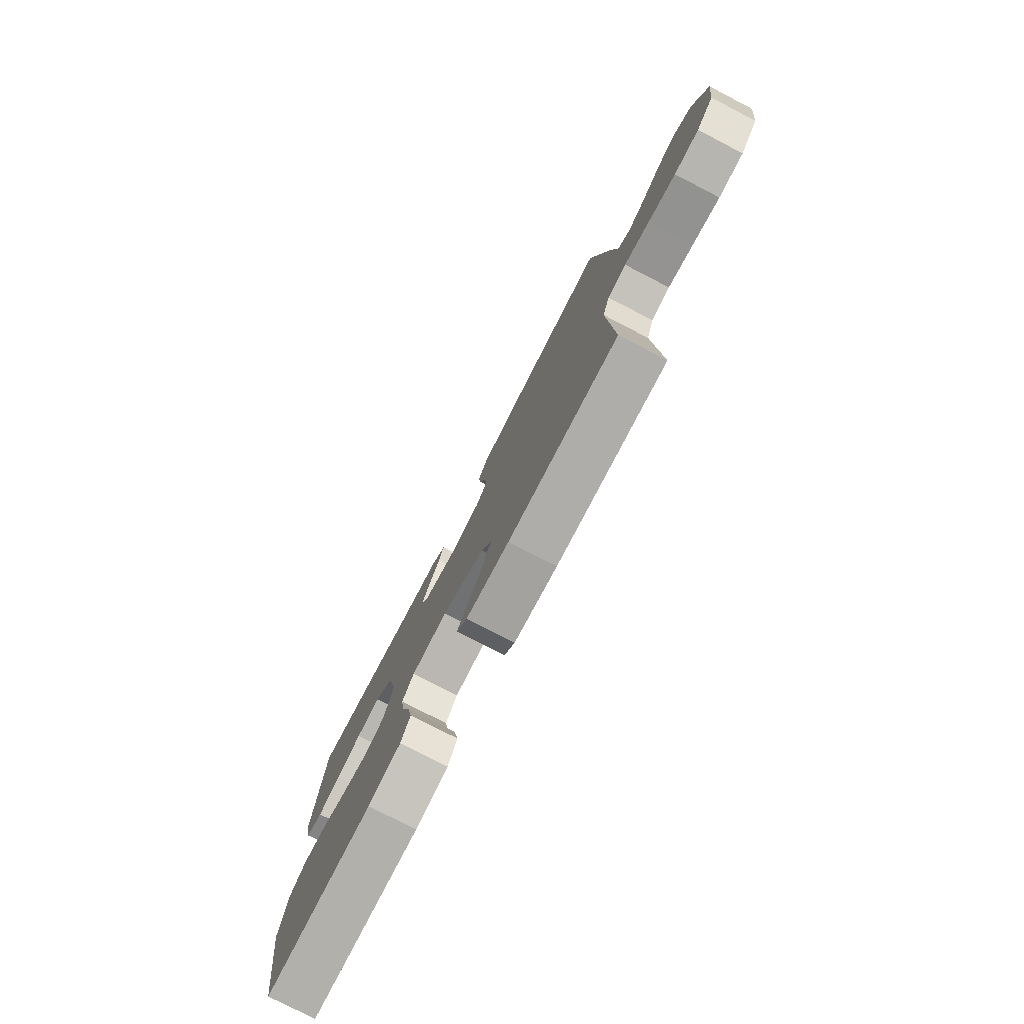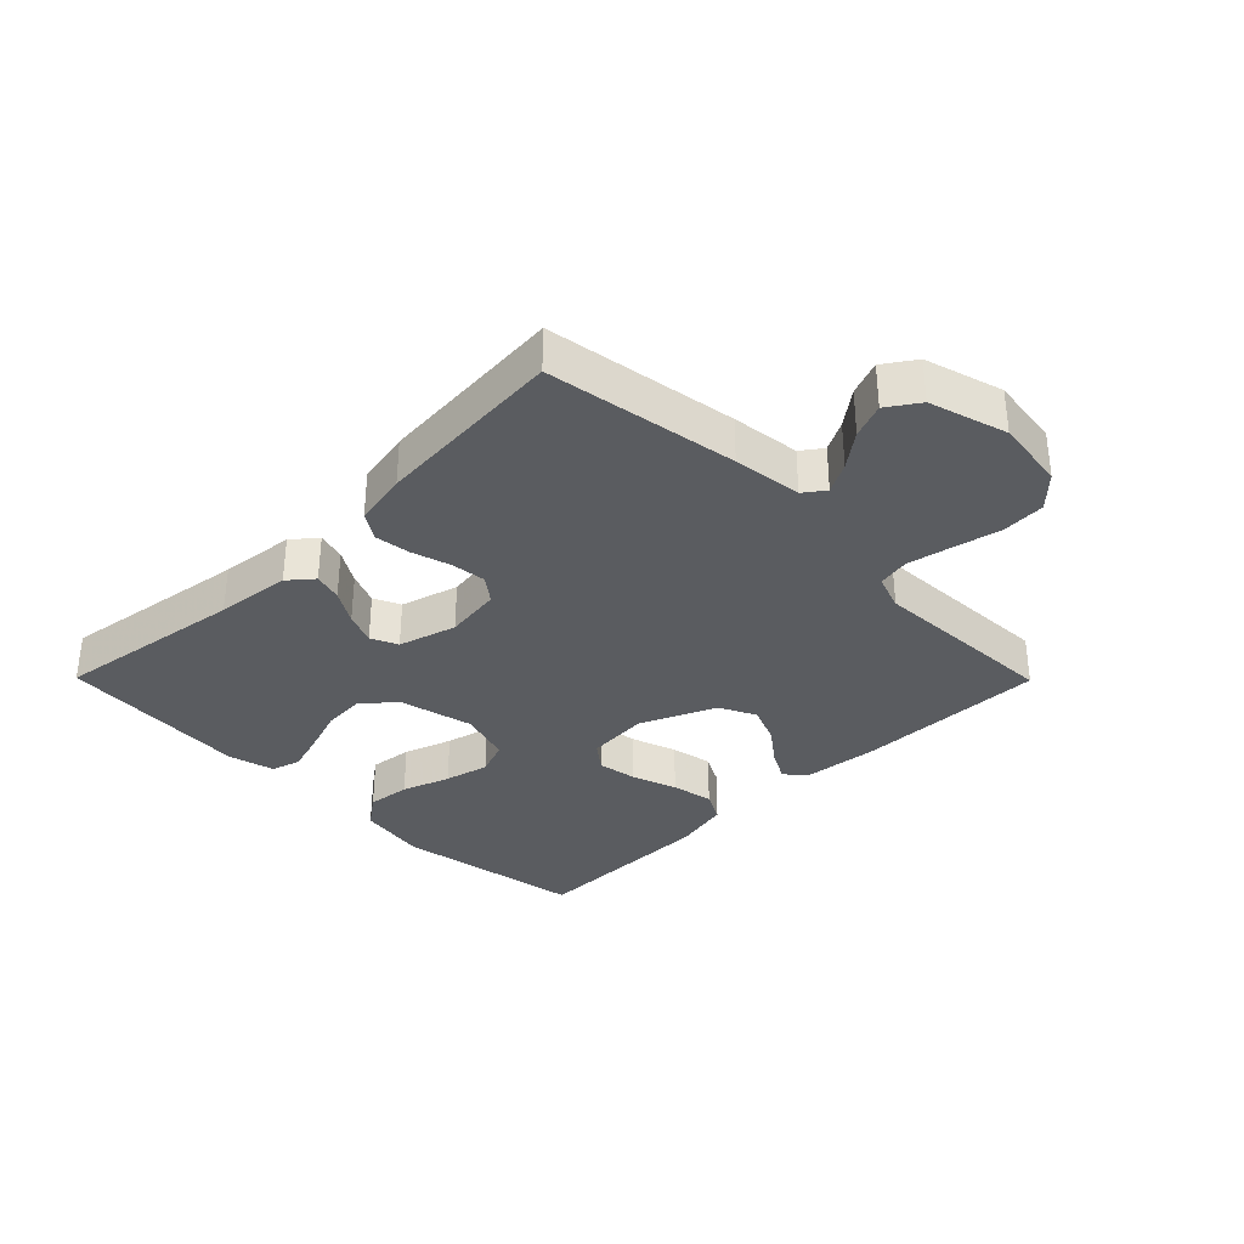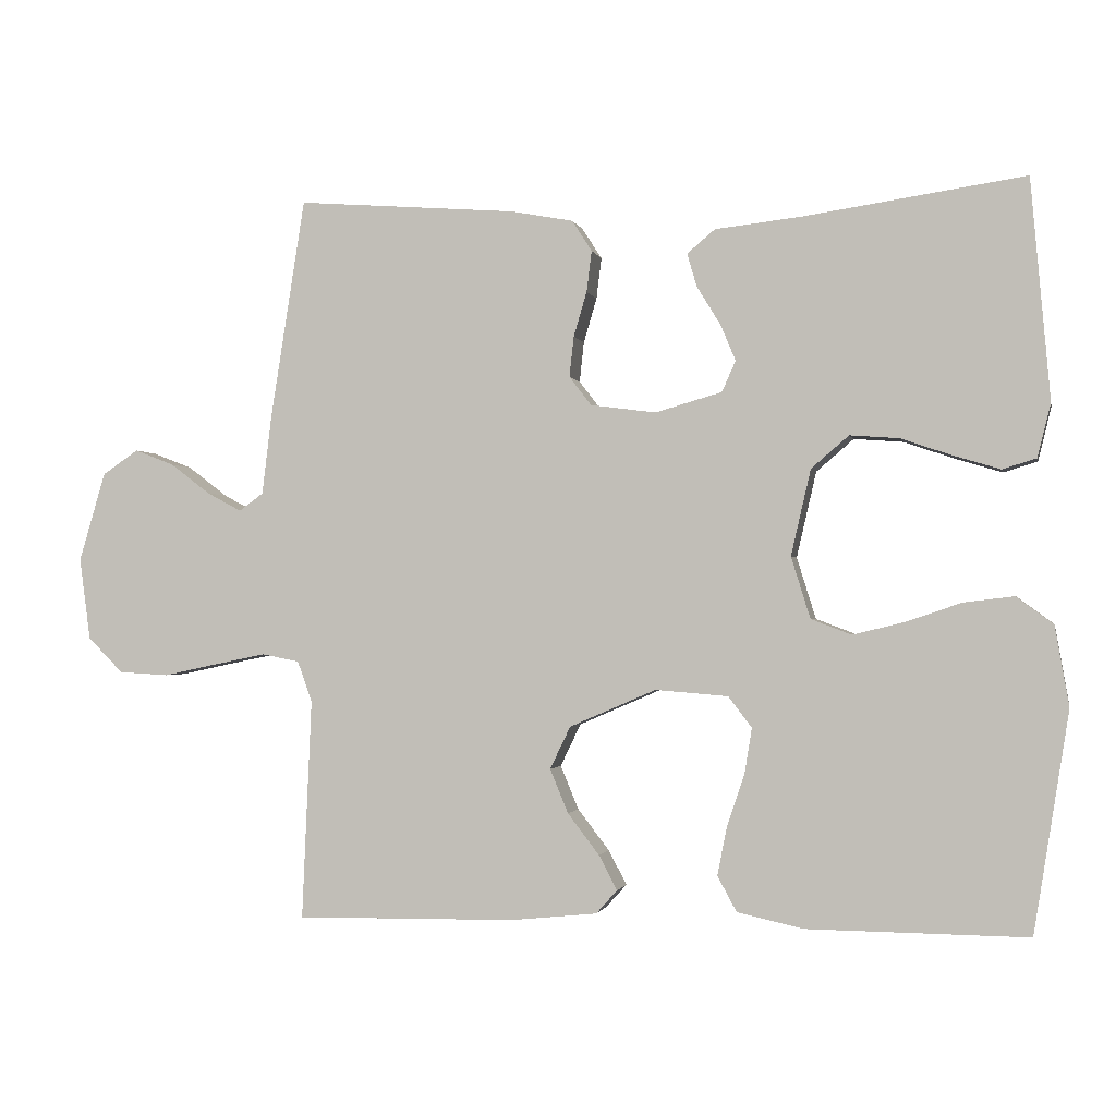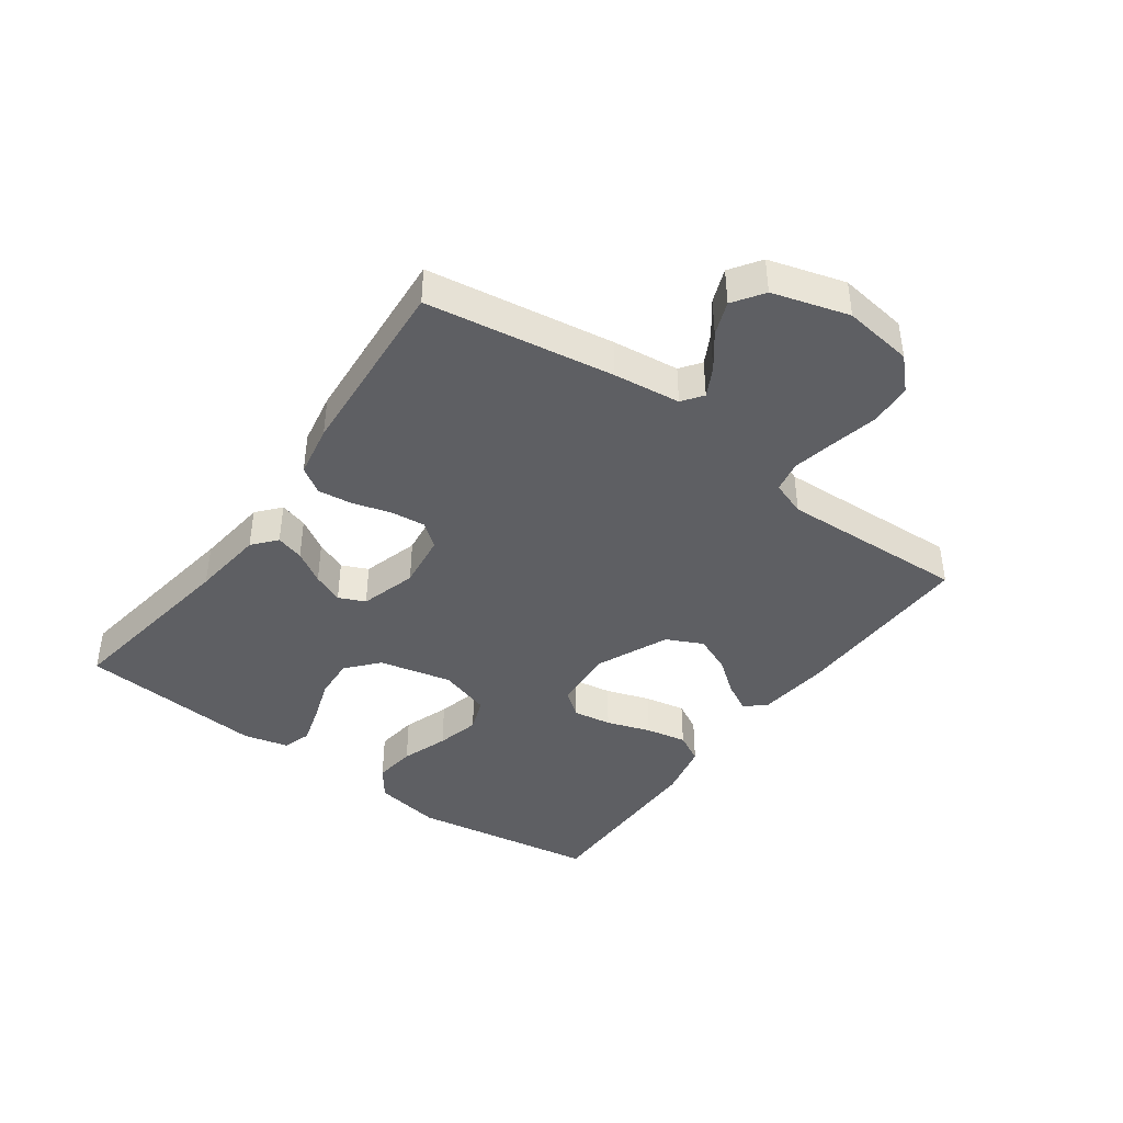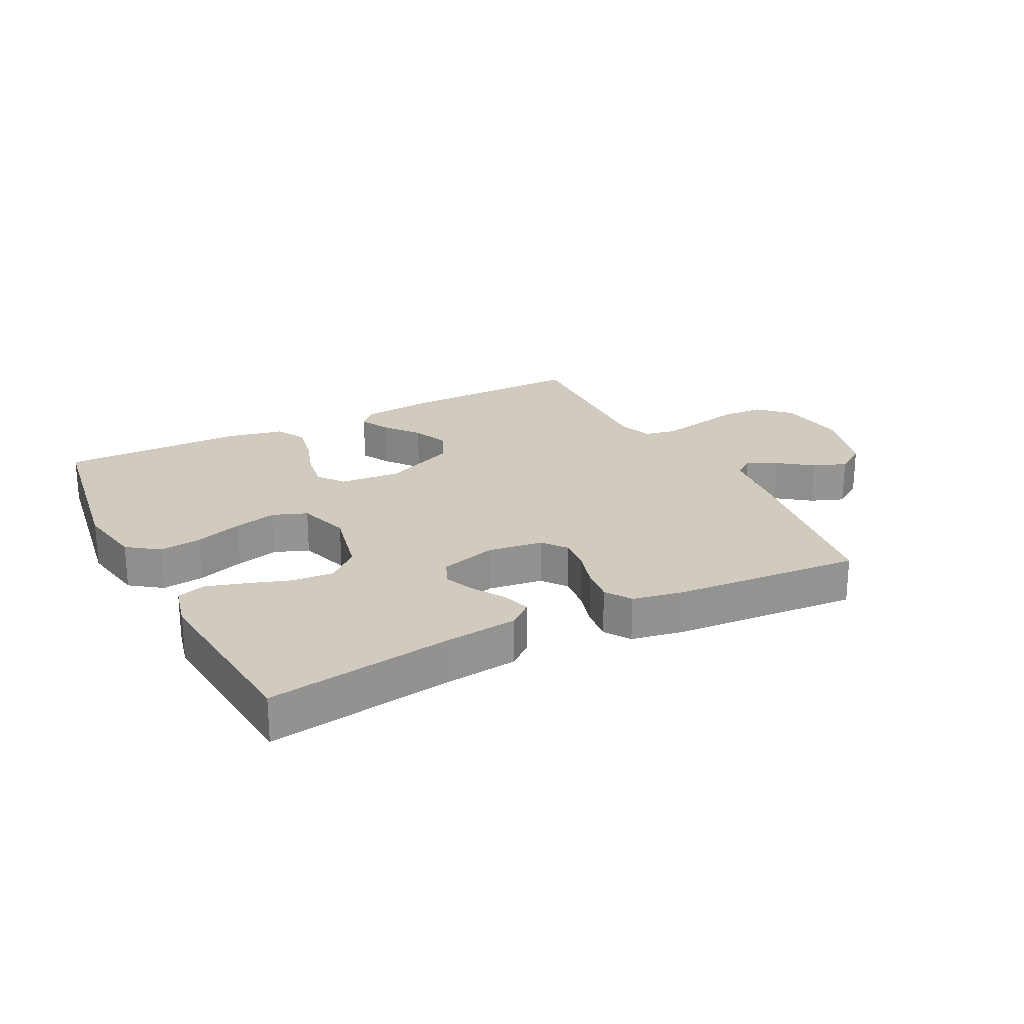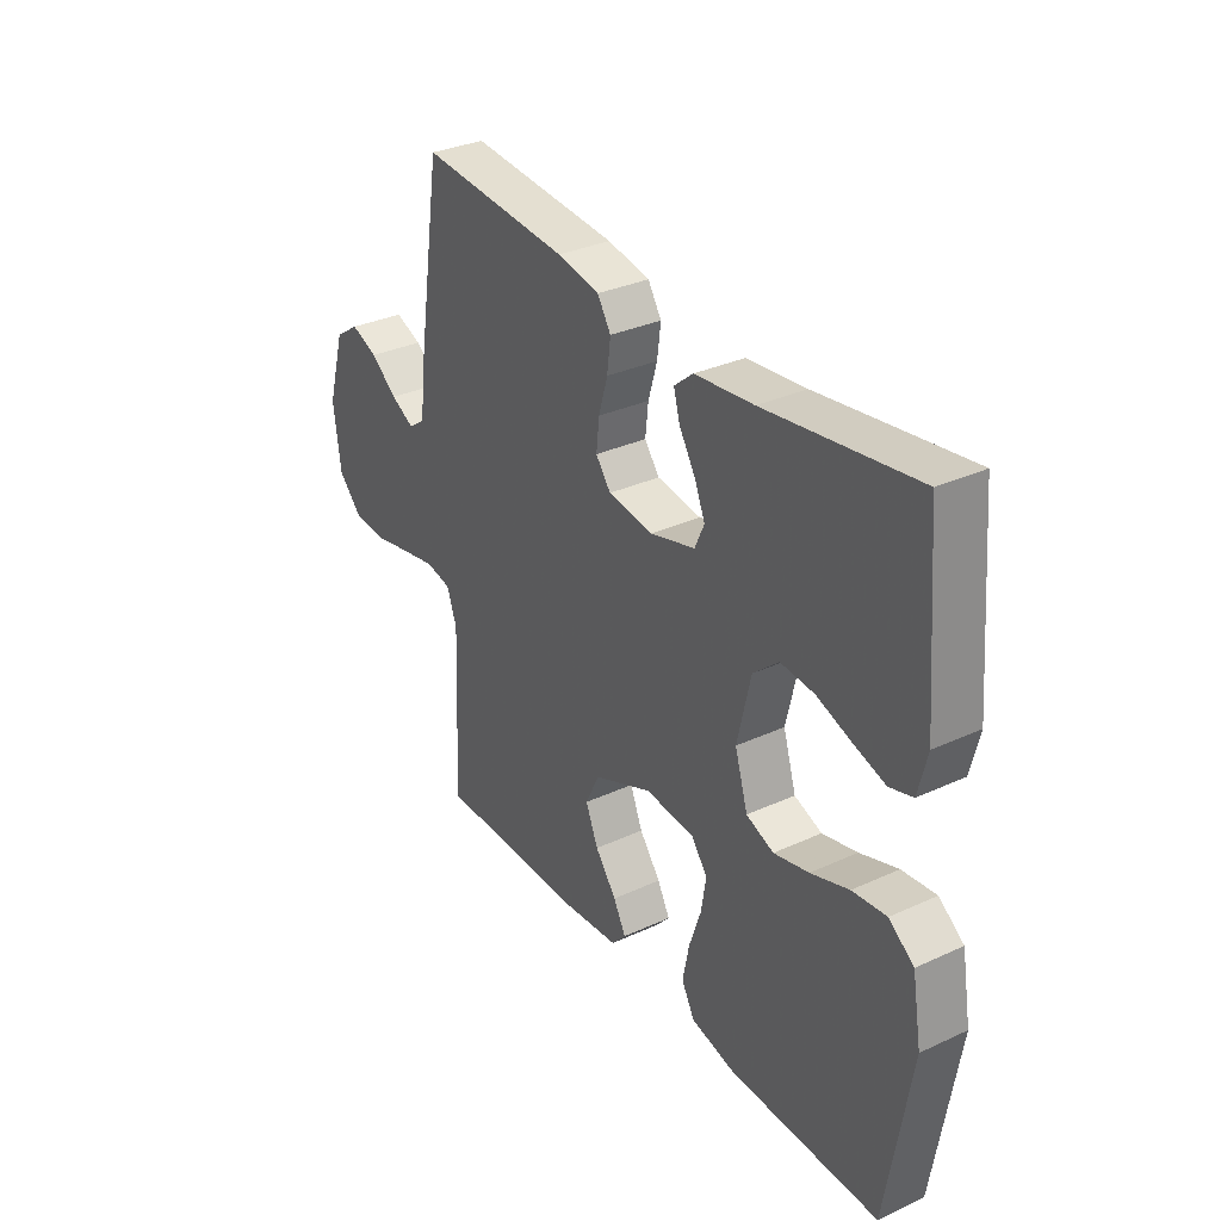
<metadata>
{"format":"obj","ext":"obj","renderer":"f3d","projection":"perspective","resolution":1024,"background":"white","views":[{"elev":-77.9,"azim":62.7,"up":"+Z"},{"elev":-33.6,"azim":44.7,"up":"+Y"},{"elev":-1.3,"azim":-167.9,"up":"+Z"},{"elev":-41.4,"azim":54.0,"up":"+Y"},{"elev":23.3,"azim":-27.3,"up":"+Y"},{"elev":32.5,"azim":-122.6,"up":"+Z"}]}
</metadata>
<code>
v -0.5 0.07 0.5
v -0.2 0.07 0.456
v -0.082 0.07 0.443
v -0.044 0.07 0.411
v -0.057 0.07 0.366
v -0.089 0.07 0.314
v -0.11 0.07 0.264
v -0.091 0.07 0.222
v 0 0.07 0.196
v 0.089 0.07 0.208
v 0.119 0.07 0.247
v 0.113 0.07 0.302
v 0.095 0.07 0.363
v 0.088 0.07 0.419
v 0.115 0.07 0.461
v 0.2 0.07 0.477
v 0.5 0.07 0.5
v 0.547 0.07 0.2
v 0.56 0.07 0.092
v 0.593 0.07 0.068
v 0.64 0.07 0.093
v 0.694 0.07 0.134
v 0.748 0.07 0.155
v 0.797 0.07 0.122
v 0.833 0.07 0
v 0.818 0.07 -0.112
v 0.77 0.07 -0.16
v 0.702 0.07 -0.164
v 0.627 0.07 -0.148
v 0.558 0.07 -0.134
v 0.507 0.07 -0.144
v 0.487 0.07 -0.2
v 0.5 0.07 -0.5
v 0.2 0.07 -0.496
v 0.082 0.07 -0.484
v 0.053 0.07 -0.452
v 0.078 0.07 -0.405
v 0.121 0.07 -0.349
v 0.146 0.07 -0.289
v 0.118 0.07 -0.231
v 0 0.07 -0.18
v -0.099 0.07 -0.188
v -0.131 0.07 -0.23
v -0.121 0.07 -0.292
v -0.097 0.07 -0.363
v -0.084 0.07 -0.429
v -0.11 0.07 -0.477
v -0.2 0.07 -0.497
v -0.5 0.07 -0.5
v -0.548 0.07 -0.2
v -0.529 0.07 -0.091
v -0.479 0.07 -0.054
v -0.411 0.07 -0.062
v -0.335 0.07 -0.088
v -0.265 0.07 -0.105
v -0.21 0.07 -0.084
v -0.184 0.07 0
v -0.211 0.07 0.117
v -0.262 0.07 0.161
v -0.329 0.07 0.156
v -0.399 0.07 0.132
v -0.462 0.07 0.113
v -0.508 0.07 0.127
v -0.526 0.07 0.2
v -0.5 0 0.5
v -0.2 0 0.456
v -0.082 0 0.443
v -0.044 0 0.411
v -0.057 0 0.366
v -0.089 0 0.314
v -0.11 0 0.264
v -0.091 0 0.222
v 0 0 0.196
v 0.089 0 0.208
v 0.119 0 0.247
v 0.113 0 0.302
v 0.095 0 0.363
v 0.088 0 0.419
v 0.115 0 0.461
v 0.2 0 0.477
v 0.5 0 0.5
v 0.547 0 0.2
v 0.56 0 0.092
v 0.593 0 0.068
v 0.64 0 0.093
v 0.694 0 0.134
v 0.748 0 0.155
v 0.797 0 0.122
v 0.833 0 0
v 0.818 0 -0.112
v 0.77 0 -0.16
v 0.702 0 -0.164
v 0.627 0 -0.148
v 0.558 0 -0.134
v 0.507 0 -0.144
v 0.487 0 -0.2
v 0.5 0 -0.5
v 0.2 0 -0.496
v 0.082 0 -0.484
v 0.053 0 -0.452
v 0.078 0 -0.405
v 0.121 0 -0.349
v 0.146 0 -0.289
v 0.118 0 -0.231
v 0 0 -0.18
v -0.099 0 -0.188
v -0.131 0 -0.23
v -0.121 0 -0.292
v -0.097 0 -0.363
v -0.084 0 -0.429
v -0.11 0 -0.477
v -0.2 0 -0.497
v -0.5 0 -0.5
v -0.548 0 -0.2
v -0.529 0 -0.091
v -0.479 0 -0.054
v -0.411 0 -0.062
v -0.335 0 -0.088
v -0.265 0 -0.105
v -0.21 0 -0.084
v -0.184 0 0
v -0.211 0 0.117
v -0.262 0 0.161
v -0.329 0 0.156
v -0.399 0 0.132
v -0.462 0 0.113
v -0.508 0 0.127
v -0.526 0 0.2
f 63 64 1 2
f 60 61 62 63
f 60 63 2 3
f 59 60 3 4
f 58 59 4 5
f 51 52 53 54
f 51 54 55
f 50 51 55
f 49 50 55
f 48 49 55 56
f 44 45 46 47
f 43 44 47 48
f 35 36 37 38
f 35 38 39
f 32 33 34 35
f 31 32 35 39
f 26 27 28 29
f 26 29 30
f 25 26 30
f 24 25 30 31
f 21 22 23 24
f 20 21 24 31
f 16 17 18 19
f 14 15 16 19
f 12 13 14 19
f 11 12 19 20
f 10 11 20 31
f 58 5 6
f 58 6 7
f 57 58 7 8
f 43 48 56 57
f 42 43 57 8
f 41 42 8 9
f 40 41 9 10
f 10 31 39 40
f 66 65 128 127
f 127 126 125 124
f 67 66 127 124
f 68 67 124 123
f 69 68 123 122
f 118 117 116 115
f 119 118 115
f 119 115 114
f 119 114 113
f 120 119 113 112
f 111 110 109 108
f 112 111 108 107
f 102 101 100 99
f 103 102 99
f 99 98 97 96
f 103 99 96 95
f 93 92 91 90
f 94 93 90
f 94 90 89
f 95 94 89 88
f 88 87 86 85
f 95 88 85 84
f 83 82 81 80
f 83 80 79 78
f 83 78 77 76
f 84 83 76 75
f 95 84 75 74
f 70 69 122
f 71 70 122
f 72 71 122 121
f 121 120 112 107
f 72 121 107 106
f 73 72 106 105
f 74 73 105 104
f 104 103 95 74
f 1 65 66 2
f 2 66 67 3
f 3 67 68 4
f 4 68 69 5
f 5 69 70 6
f 6 70 71 7
f 7 71 72 8
f 8 72 73 9
f 9 73 74 10
f 10 74 75 11
f 11 75 76 12
f 12 76 77 13
f 13 77 78 14
f 14 78 79 15
f 15 79 80 16
f 16 80 81 17
f 17 81 82 18
f 18 82 83 19
f 19 83 84 20
f 20 84 85 21
f 21 85 86 22
f 22 86 87 23
f 23 87 88 24
f 24 88 89 25
f 25 89 90 26
f 26 90 91 27
f 27 91 92 28
f 28 92 93 29
f 29 93 94 30
f 30 94 95 31
f 31 95 96 32
f 32 96 97 33
f 33 97 98 34
f 34 98 99 35
f 35 99 100 36
f 36 100 101 37
f 37 101 102 38
f 38 102 103 39
f 39 103 104 40
f 40 104 105 41
f 41 105 106 42
f 42 106 107 43
f 43 107 108 44
f 44 108 109 45
f 45 109 110 46
f 46 110 111 47
f 47 111 112 48
f 48 112 113 49
f 49 113 114 50
f 50 114 115 51
f 51 115 116 52
f 52 116 117 53
f 53 117 118 54
f 54 118 119 55
f 55 119 120 56
f 56 120 121 57
f 57 121 122 58
f 58 122 123 59
f 59 123 124 60
f 60 124 125 61
f 61 125 126 62
f 62 126 127 63
f 63 127 128 64
f 64 128 65 1

</code>
